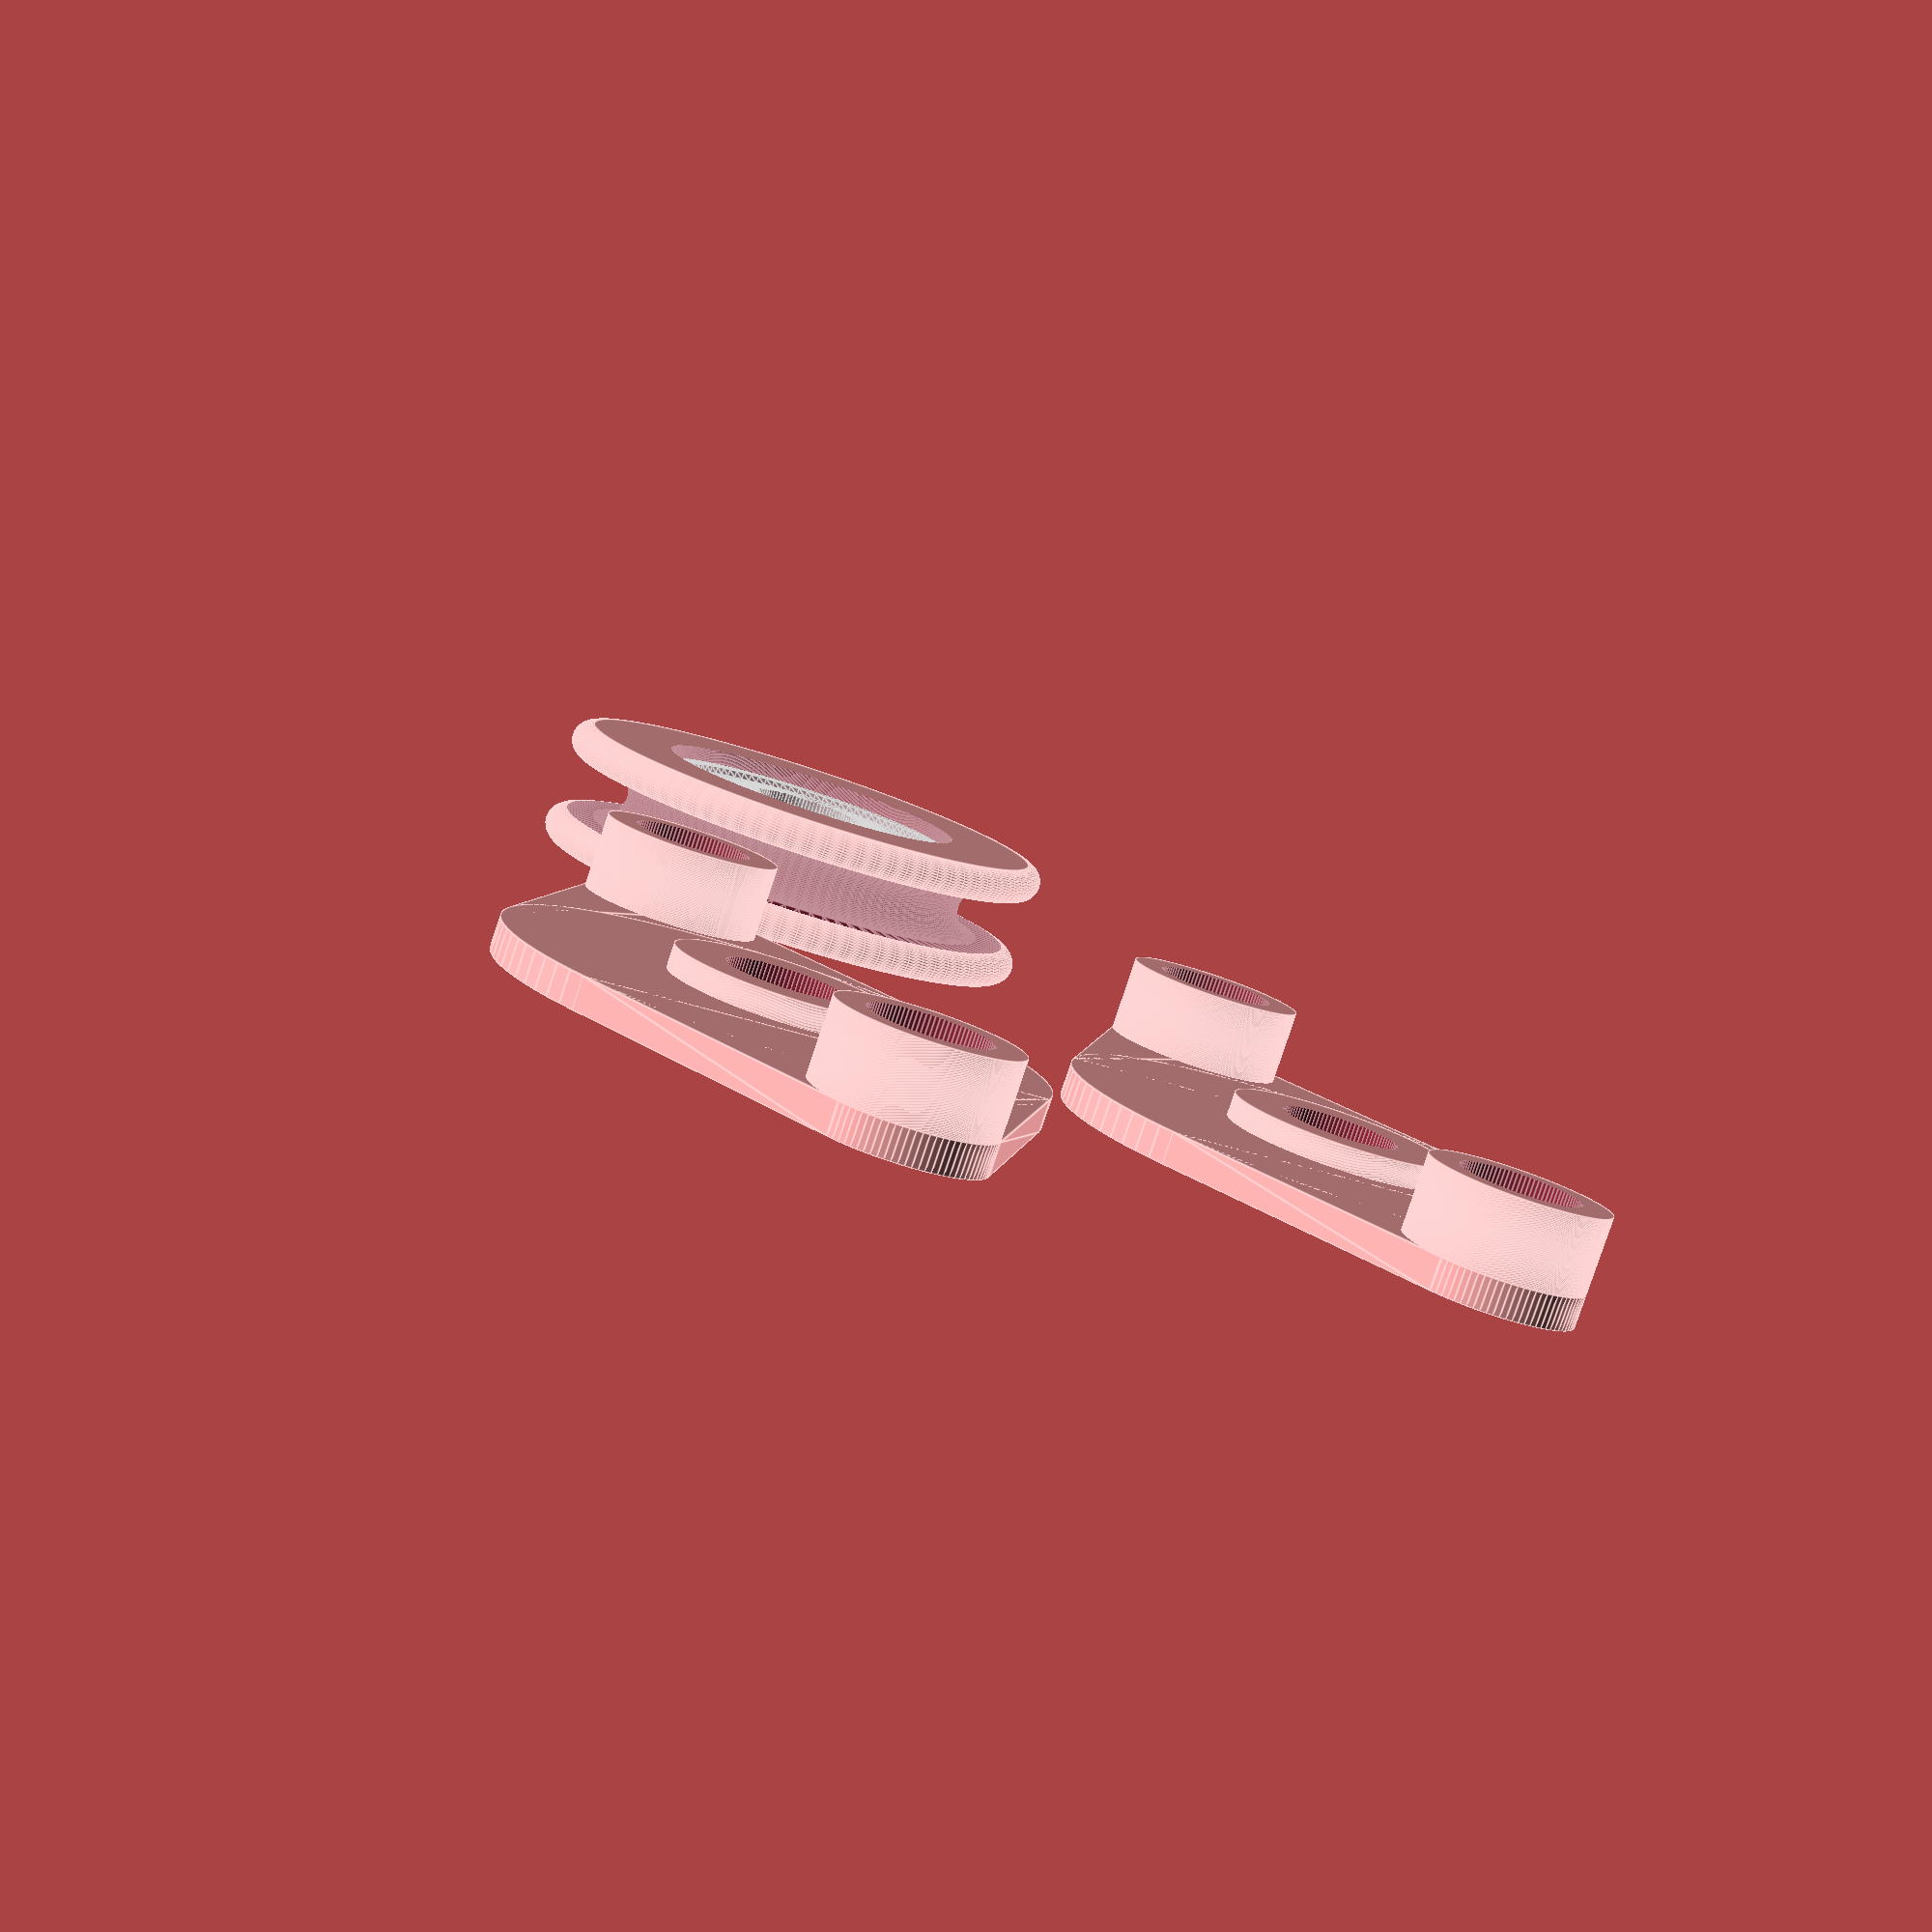
<openscad>
// block and tackle using bearings
//
// Copyright Vincent Sanders 2023 <vince@kyllikki.org>
// Attribution 4.0 International (CC BY 4.0)
// Version 1.0

type = "single"; // [single,double,triple,quadruple]

bearing_code = 608;// [625,608,609,6000,6002,6004,6902]

cable_diameter = 4;// [2:10]

// bolt size (nominal diameter) (0 - use bearing bore)
bolt_size = 0; // [0,5,8,10,15,20]

module __Customizer_Limit__ () {}

wheel_clearance = 0.6;// clerance between wheel and block
plate_thickness = 2.2;// thickness of plate walls

$fs = 0.2; // minimum fragment size
$fa = 4; // minimum angle


// data for bearings
// [code, [bore, shoulder, recess, outer, width]]
bearing_data = [
    [608,  [8,  12.5,  19.2, 22,  7]],
    [609,  [9, 14.45,  21.2, 24,  7]],
    [625,  [5,  8.4,  13.22, 16,  5]],
    [6000, [10, 14.8,  22.6, 26,  8]], 
    [6002, [15, 20.5,  28.2, 32,  9]], 
    [6004, [20, 27.2, 37.19, 42, 12]],
    [6902, [15,   17,    26, 28,  7]]
];

function BearingData(code) = _table_search(bearing_data, code, 608);

// nut and bolt sizes used for axle
m8_bolt_lengths=[20,22,25,30,35,40,45,50,55,60,65,70,75,80];
// bearing bore, [diameter, [lengths], nut flats, nut height]
bolt_data = [
[5,  [ 5, [30                            ], 8, 5]],
[8,  [ 8, m8_bolt_lengths, 13, 8]],
[9,  [ 8, m8_bolt_lengths, 13, 8]],
[10, [10, [30                            ], 17, 10]],// DIN
[15, [15, [30                            ], 22, 14]],// DIN
[20, [20, [30                            ], 40, 20]],
];
function BoltData(bore) = _table_search(bolt_data, bore, 5);
// select bolt length from available sizes
//TODO: if nothing is found return passed in length instead of undef
function _select_bolt_len(minlen, boltlen) = [for(n=boltlen) if (n >= minlen) n][0];


function _table_search(table, term, default) = 
    _table_search_idx(table, search(term, table)[0], search(default, table)[0]);
function _table_search_idx(table, index, default_index) = 
    (is_undef(index) ? table[default_index][1] : table[index][1]);

module torus(radius,tube_radius) {
    rotate_extrude(convexity = 5)        
        translate([radius, 0, 0])
            circle(r = tube_radius);
}

module bearing_placeholder(bearing) {
    bearing_bore = bearing[0];
    bearing_shoulder = bearing[1];
    bearing_recess = bearing[2];
    bearing_outer = bearing[3];
    bearing_width = bearing[4];
    race_size = 0.5; // the size of the race indent
    difference() {
        rotate_extrude(convexity = 5)
            polygon([
                [bearing_bore/2,0], 
                [bearing_bore/2,bearing_width], 
                [bearing_shoulder/2,bearing_width],
                [bearing_shoulder/2,bearing_width-race_size],
                [bearing_recess/2,bearing_width-race_size],
                [bearing_recess/2,bearing_width],
                [bearing_outer/2,bearing_width],
                [bearing_outer/2,0],
                [bearing_recess/2,0],
                [bearing_recess/2,race_size],
                [bearing_shoulder/2,race_size],
                [bearing_shoulder/2,0]
            ]);
        translate([0,0,-0.1]) cylinder(h=bearing_width+0.2,r=bearing_bore/2, center=false);    
    }
}

function geta1(r1, r2, k) = k*r2/(r2 - r1);
function getAlpha(opposite_side = 1, hypothenuse = 1) = asin(opposite_side/hypothenuse);

// join two circles using external tangents
// https://gieseanw.wordpress.com/2012/09/12/finding-external-tangent-points-for-two-circles/
module tangent_join(radiusa, radiusb, length, height) {
    
    // ensure radius1 is the largest
    radius1 = (radiusa > radiusb) ? radiusa : radiusb;
    radius2 = (radiusa > radiusb) ? radiusb : radiusa;
    
    // compute the tangent triangle
    radius3 = radius1 - radius2;
    tangent_length = sqrt((length*length) - (radius3 * radius3));
    
    split_length = sqrt((tangent_length * tangent_length) + (radius2 * radius2));
    theta = acos(((radius1 * radius1)+(length*length)-(split_length*split_length)) / (2 * radius1 * length) );
    
    x1=radius1 * cos(theta);
    y1=radius1 * sin(theta);
    x2=length + radius2 * cos(theta);
    y2=radius2 * sin(theta);
    
    // Points that make the trapezoid
    point0 = [x1, y1];
    point1 = [x2, y2];
    point2 = [x2, -y2];
    point3 = [x1, -y1];

    cylinder(h=height,r=radiusa,center=false);
    translate([length,0,0]) cylinder(h=height,r=radiusb,center=false);
    linear_extrude(height=height) polygon(points=[point0, point1, point2, point3], paths=[[0,1,2,3]]);
}

// bosses on block
module block_bosses(boss_x,
                    boss_height,
                    boss_radius,
                    abutment_height,
                    abutment_radius,
                    bolt_sleeve_height,
                    bolt_sleeve_radius)
{
    //echo(boss_x, boss_height, boss_radius, abutment_height,abutment_radius, bolt_sleeve_height, bolt_sleeve_radius);
    // support bolt sleeve
    translate([boss_x,0,0])
        cylinder(h=boss_height, r=boss_radius, center=false, $fn=30*24);
    // support bolt sleave
    translate([-boss_x,0,0])
        cylinder(h=boss_height, r=boss_radius, center=false, $fn=30*24);
     
    // center abutment
    cylinder(h=abutment_height, r=abutment_radius, center=false, $fn=30*24);
    // make bearing fit on bolt with sleeve if required
    if (bolt_sleeve_radius > 0) 
        translate([0,0,abutment_height])
            cylinder(h=bolt_sleeve_height, r=bolt_sleeve_radius, center=false, $fn=30*24);

}

// outer side of block
module blockouter(bearing, bolt, cable_diameter, wheel_radius, wheel_height, bolt_length, outer) {
    bearing_bore = bearing[0];
    bearing_shoulder = bearing[1];
    bearing_width = bearing[4];
    bearing_gap = bearing[2] - bearing[1];// gap between bearing recess and shoulder
    
    bolt_diameter = bolt[0];

    extra_radius=2;// covering round bolt bore
    tip_radius = bolt_diameter/2 + extra_radius;// radius of the cylinders at the tips
    centers = wheel_radius + wheel_clearance + tip_radius; // distance between shaft centers
    abutment_radius = (bearing_shoulder + bearing_gap/3)/2;
    bolt_sleeve_radius = (bolt_diameter < bearing_bore ? bearing_bore/2 : 0);

    
    difference() {
        translate([0,0,outer ? 0 : wheel_height/2 + wheel_clearance])
    union() {
        // plate
        tangent_join(wheel_radius, tip_radius, centers, plate_thickness);        
        tangent_join(wheel_radius, tip_radius, -centers, plate_thickness);
        if (!outer) {
            rotate([180,0,0])
            block_bosses(centers, 
                         wheel_height/2 + wheel_clearance,
                         tip_radius,
                         1 + wheel_clearance,
                         abutment_radius,
                         bearing_width/2,
                         bolt_sleeve_radius);
        }
        translate([0,0,plate_thickness])
            block_bosses(centers, 
                         wheel_height/2 + wheel_clearance,
                         tip_radius,
                         1 + wheel_clearance,
                         abutment_radius,
                         bearing_width/2,
                         bolt_sleeve_radius);
    }
    union() {
        translate([0,0,-0.01]) cylinder(h=bolt_length,r=bolt_diameter/2,center=false);
        translate([centers,0,-0.01]) cylinder(h=bolt_length,r=bolt_diameter/2,center=false);
        translate([-centers,0,-0.01])cylinder(h=bolt_length,r=bolt_diameter/2,center=false);
    }
}
}



// calculate wheel height ensuring there are always guides at least 2.5mm either side of cable
// bearing_height = bearing[4]
function calc_wheel_height(bearing, cable_diameter) = max(bearing[4], (cable_diameter + 3)) + 2;

// pulley wheel
module wheel(bearing, groove_diameter) {
    difference() {
        bearing_shoulder = bearing[1];
        bearing_recess = bearing[2];
        bearing_outer = bearing[3];
        bearing_width = bearing[4];
        bearing_gap = bearing[2] - bearing[1];// gap between bearing recess and shoulder

        height = calc_wheel_height(bearing, groove_diameter);
        //height = max(bearing_width, (groove_diameter+3)) + 2; // always have guides 2.5mm either side of groove
        extra_radius=2;//space between the bearing and base of groove
        groove_radius = ((bearing_outer + groove_diameter)/2) + extra_radius;
        side_height = (height - groove_diameter)/2;

        union() {
            //main disc
            cylinder(h=height,r=groove_radius+(groove_diameter/2), center=false);
            //grove sides
            translate([0,0,side_height/2]) torus(groove_radius+groove_diameter/2, side_height/2);
            translate([0,0,height - (side_height/2)]) torus(groove_radius+groove_diameter/2, side_height/2);
        }
        union() {
            // bearing space
            translate([0,0,(height - bearing_width)/2])
                cylinder(h=height, r=bearing_outer/2, center=false,$fn=30*24);
            // bearing bore
            translate([0,0,-0.1])
                cylinder(h=height+0.2, r=(bearing_recess - bearing_gap/3)/2, center=false);
            // groove
            translate([0,0,height / 2])
                rotate_extrude(convexity = 10, $fn = 100)
                    translate([groove_radius, 0, 0])
                        union() {   
                            circle(r = groove_diameter / 2, $fn = 100);
                            translate([0,-groove_diameter/2,0]) square([groove_diameter*2,groove_diameter], center=false);
                        }
        }
        translate([0,0,(height-bearing_width)/2]) %bearing_placeholder(bearing);
    }
}


// pulley components in a print plate
module plate(bearing, pulley_count) {
    bolt = BoltData(bolt_size == 0 ? bearing[0]:bolt_size);
    echo(bearing=bearing, bolt=bolt);
    bearing_bore = bearing[0];
    bearing_shoulder = bearing[1];
    bearing_recess = bearing[2];
    bearing_outer = bearing[3];
    bearing_width = bearing[4];

    wheel_height = calc_wheel_height(bearing, cable_diameter);
    wheel_radius = (bearing_outer/2) + 2 + cable_diameter + (wheel_height - cable_diameter)/4 ;
    
    bolt_length_min = bolt[3] + plate_thickness + (pulley_count * (wheel_height + wheel_clearance + wheel_clearance + plate_thickness));
    bolt_length = _select_bolt_len(bolt_length_min, bolt[1]);
    echo(bolt_length_min = bolt_length_min, bolt_length=bolt_length);
    
    // pulley wheel
    for (i=[1:pulley_count]) 
        translate([(i-1) * (wheel_radius + 2) * 2, 0 ,0])
            wheel(bearing, cable_diameter);
    
    
    for (i=[0:pulley_count]) 
        translate([(i * (wheel_radius + 2) * 2)-wheel_radius, -wheel_radius*3, 0]) {
            rotate([0,0,90])
                    blockouter(
                        bearing,
                        bolt,
                        cable_diameter,
                        wheel_radius,
                        wheel_height,
                        bolt_length,
                        ((i == 0)||(i==pulley_count))
                    );
    }    
}

plate(BearingData(bearing_code),1);


</openscad>
<views>
elev=81.9 azim=339.7 roll=341.6 proj=p view=edges
</views>
